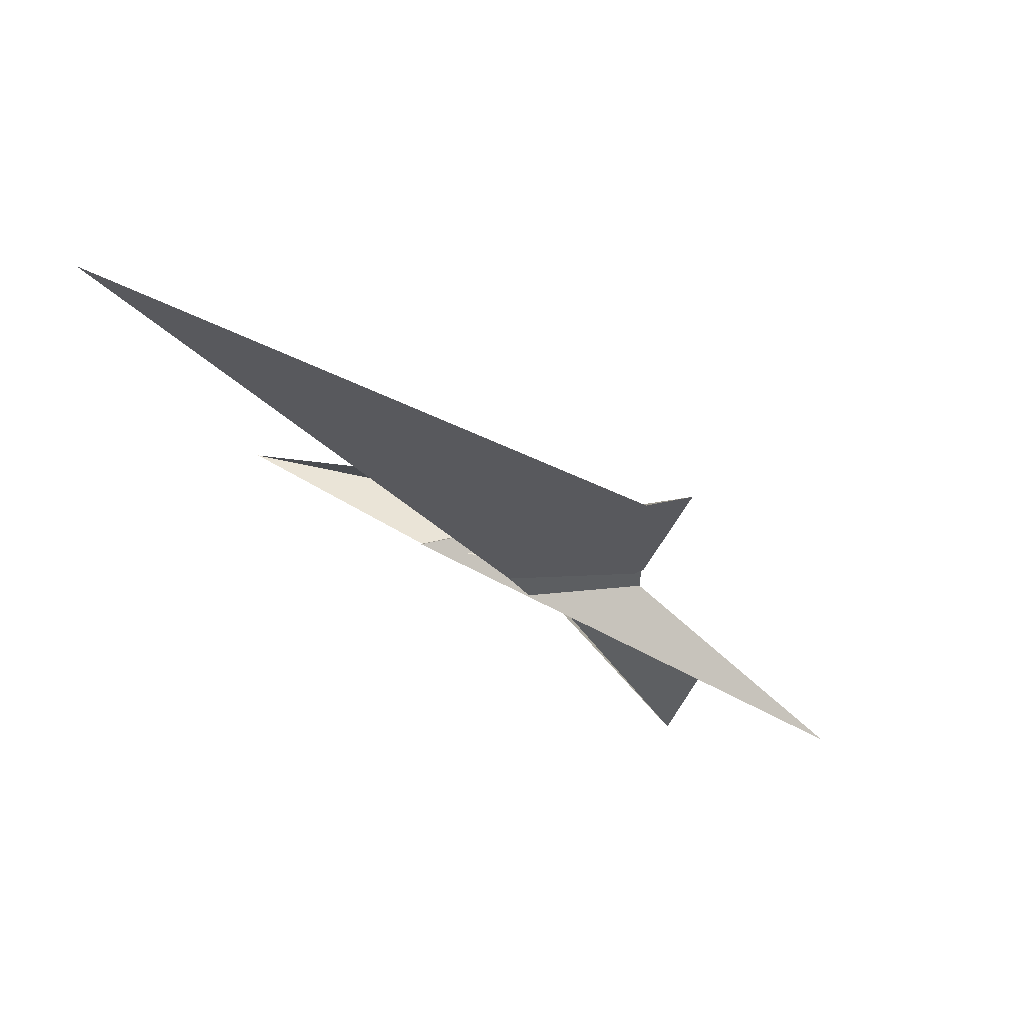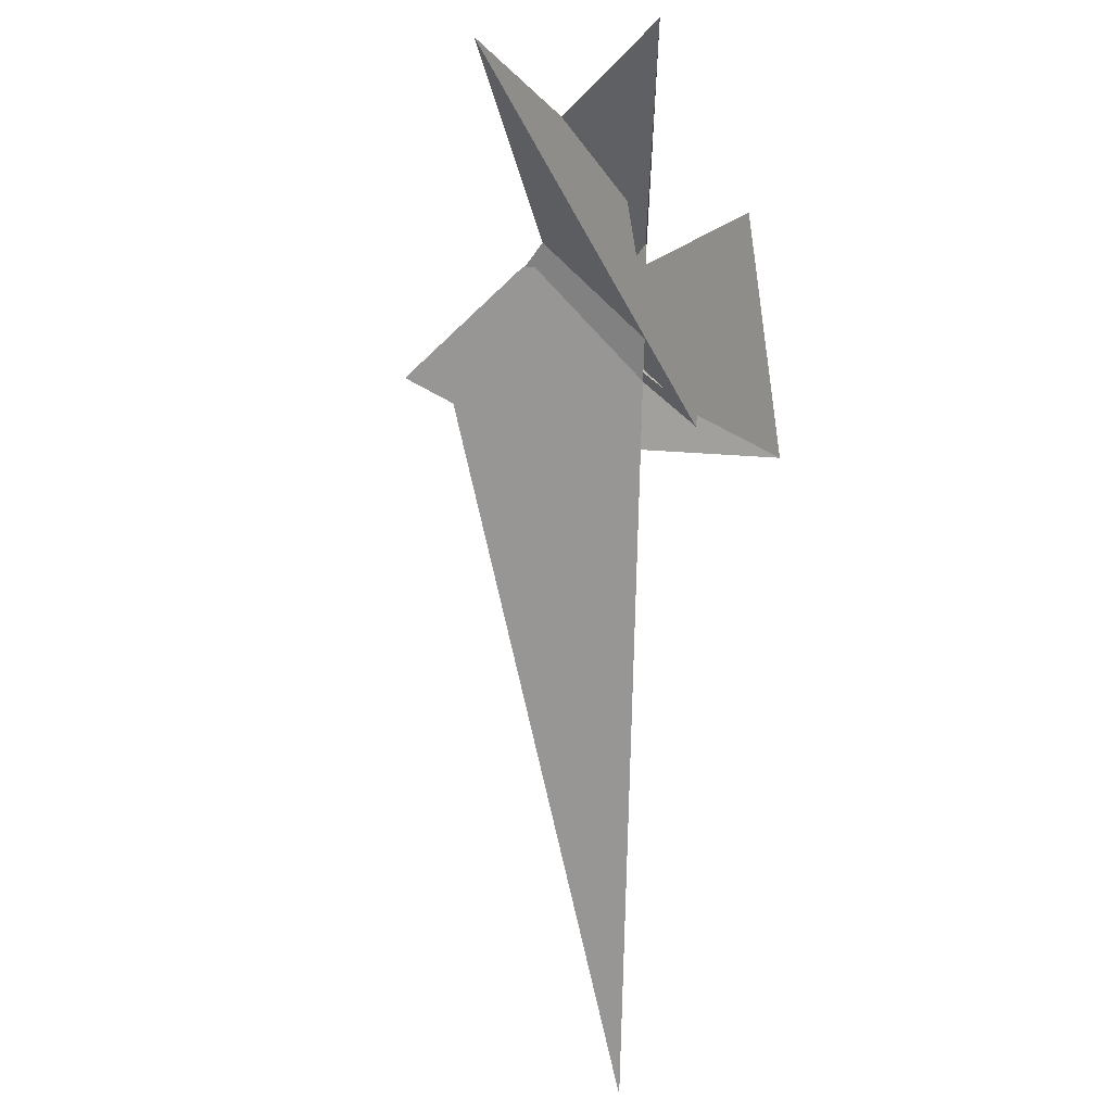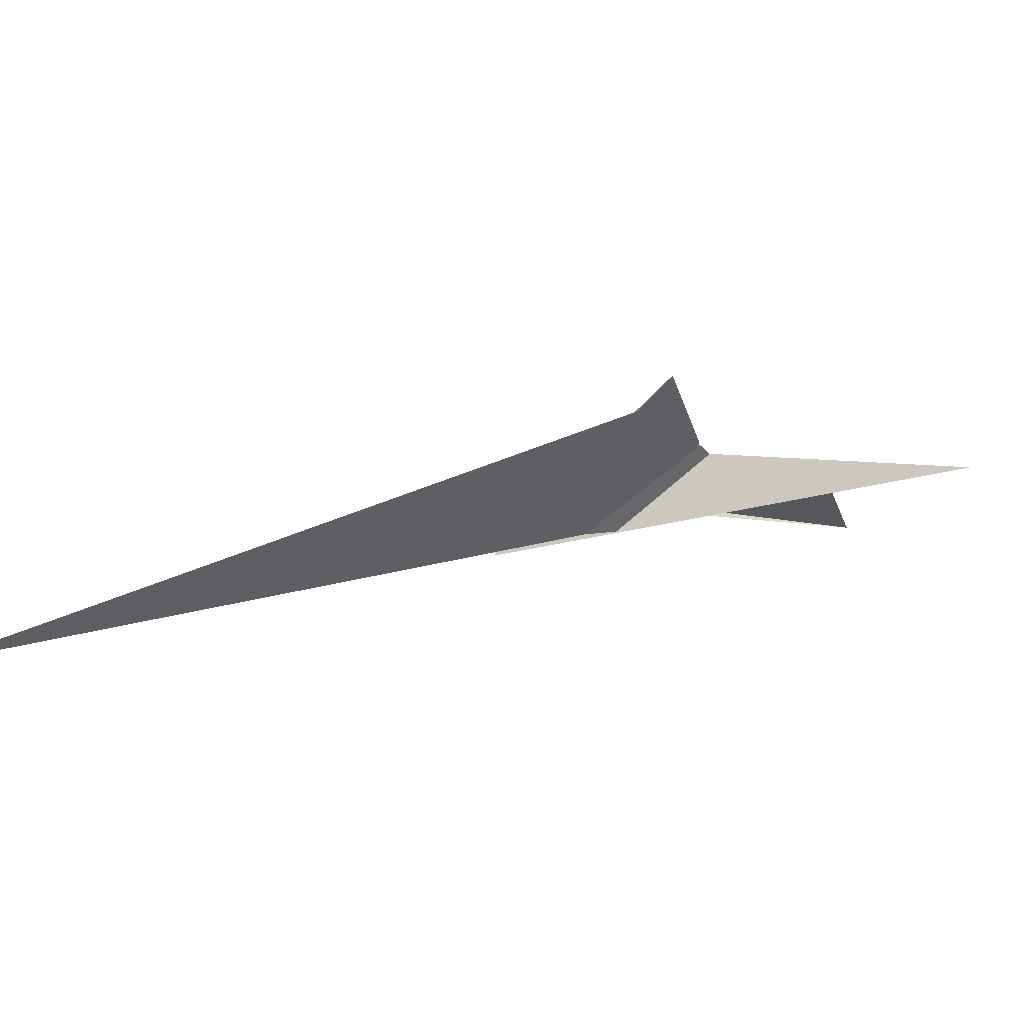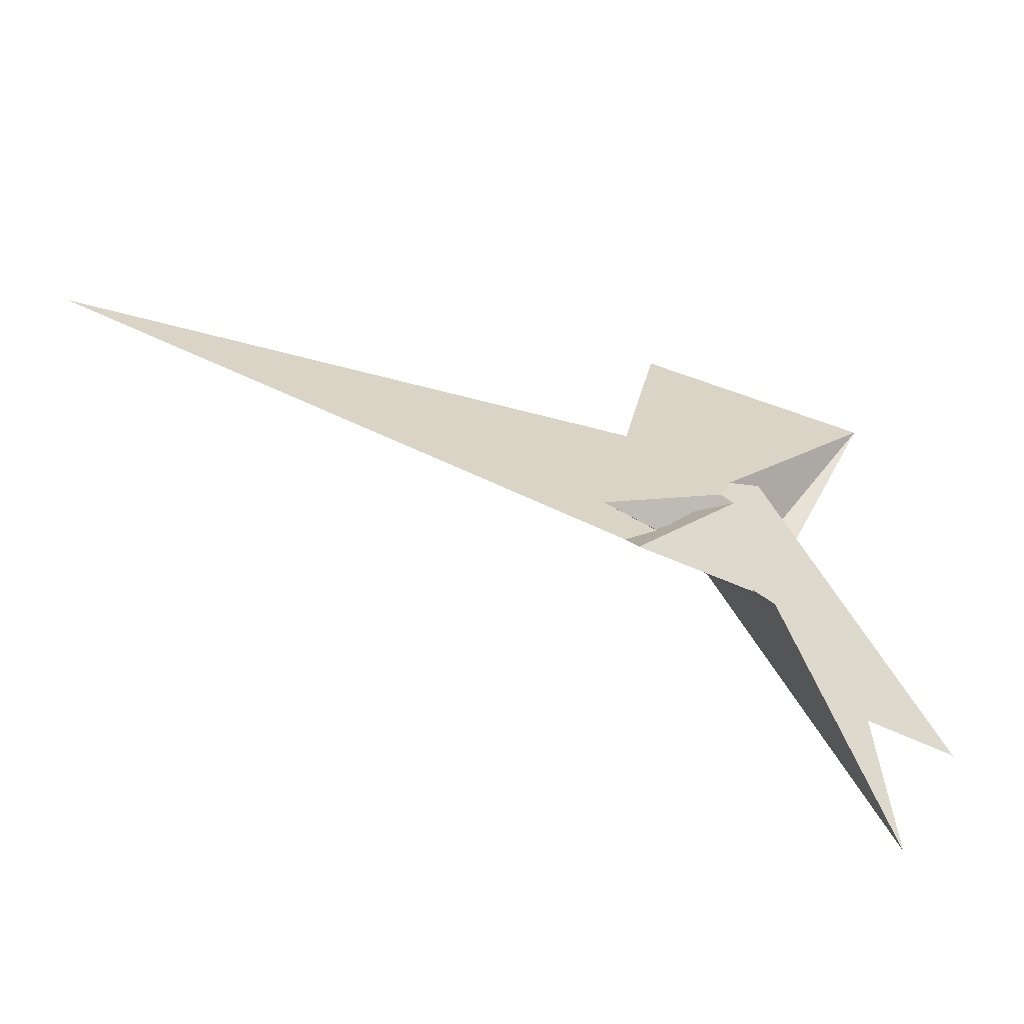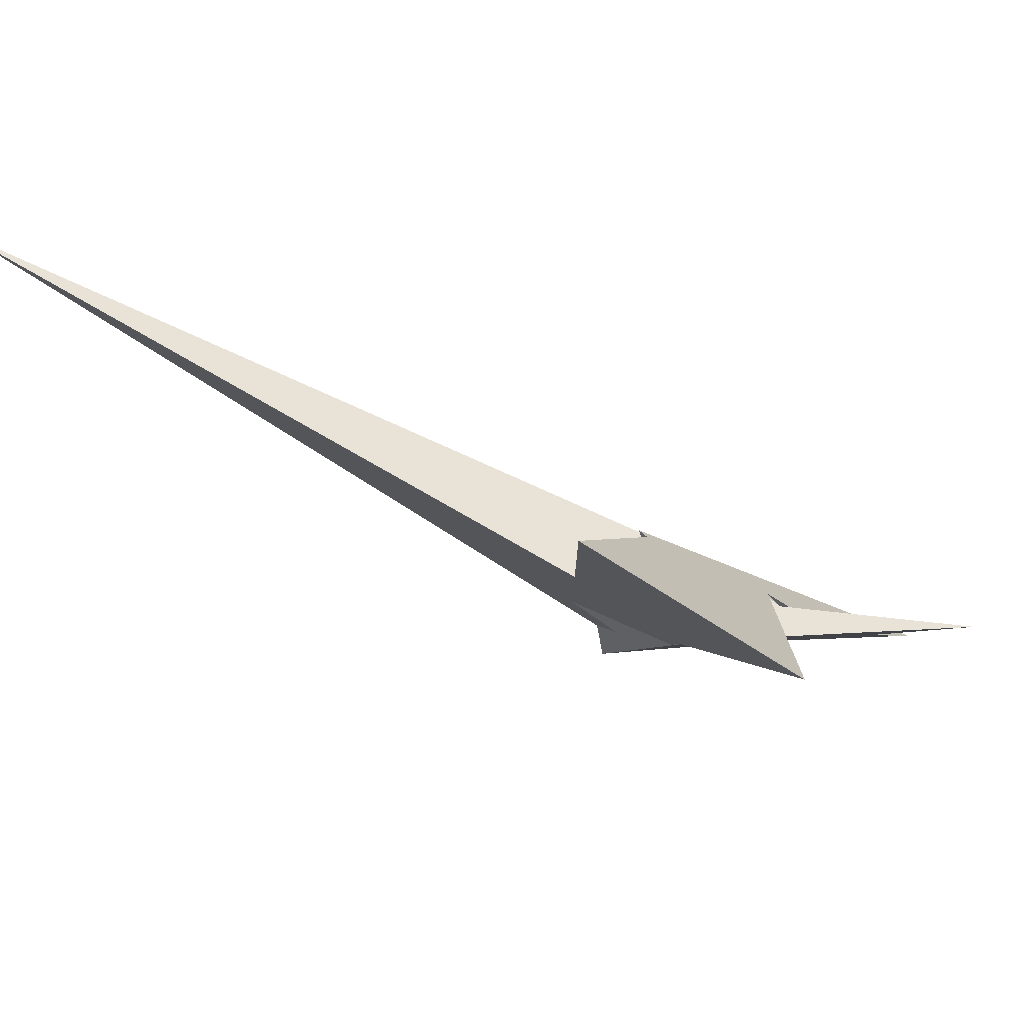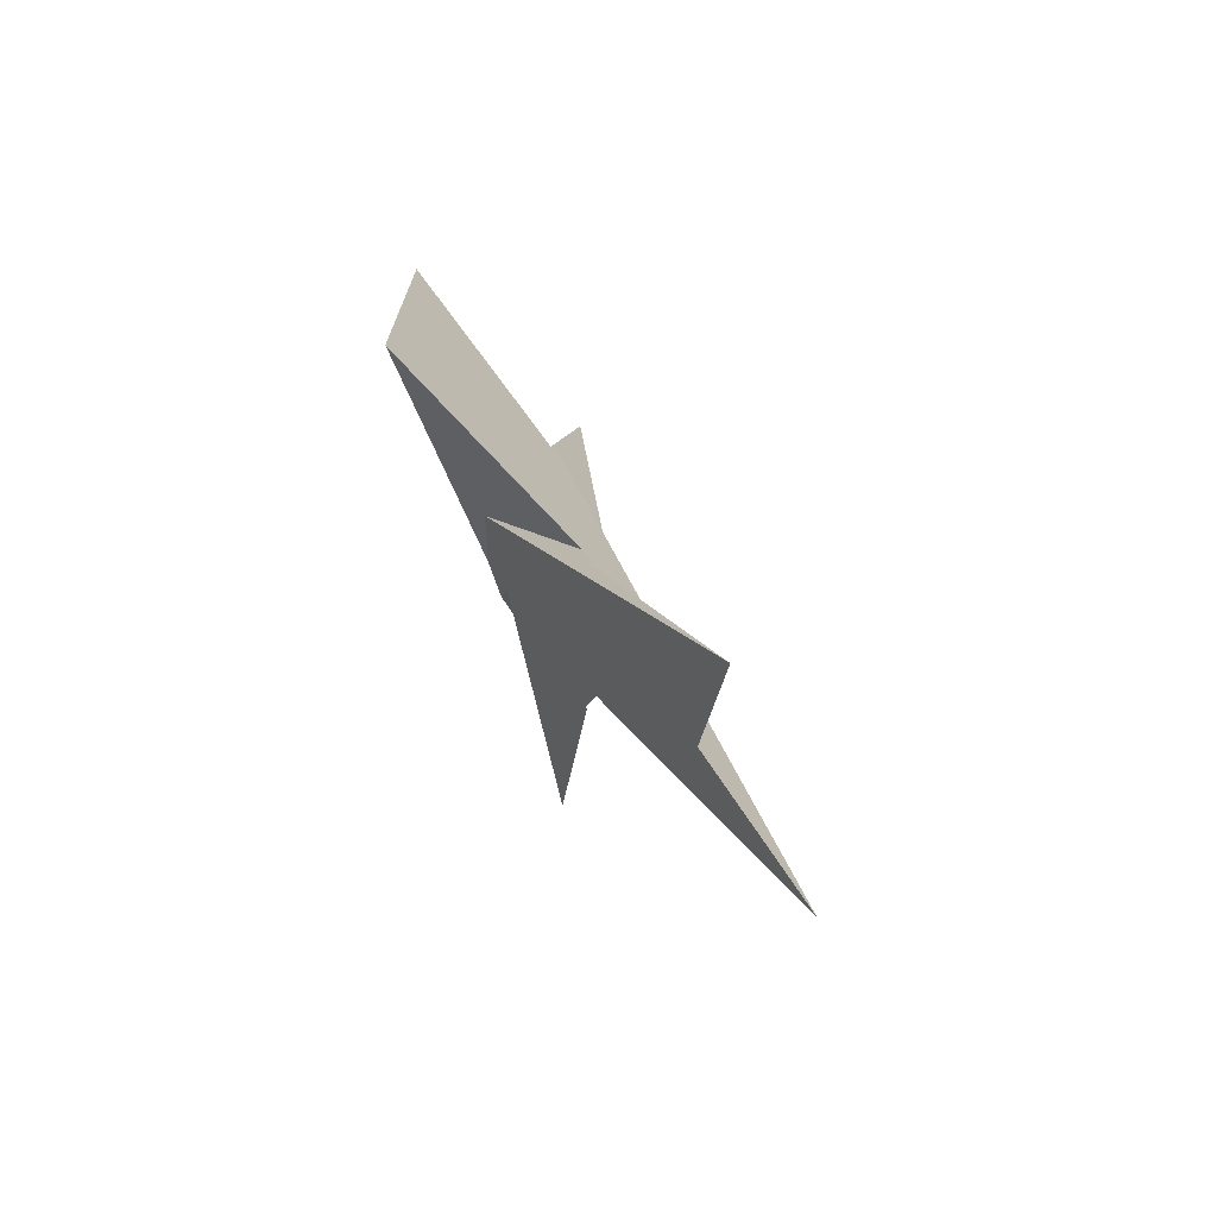
<metadata>
{"format":"obj","ext":"obj","renderer":"f3d","projection":"perspective","resolution":1024,"background":"white","views":[{"elev":-68.2,"azim":99.3,"up":"+Y"},{"elev":-28.5,"azim":-117.8,"up":"+Y"},{"elev":-59.9,"azim":138.1,"up":"+Y"},{"elev":-79.1,"azim":118.1,"up":"+Z"},{"elev":59.5,"azim":153.6,"up":"+Z"},{"elev":-9.2,"azim":-134.5,"up":"+Z"}]}
</metadata>
<code>
v 0.03235 0.426 -0.04532
v 0.1515 0.09695 -0.1658
v -0.8188 0.309 -0.05313
v -0.8318 0.4882 0.0104
v 0.6351 -0.5423 -0.4096
v -0.3521 -0.04101 -0.1946
v 0.1575 0.3612 -0.07304
v 0.1497 0.09578 -0.1661
v -0.5247 0.08523 -0.1434
v -0.1742 0.2093 -0.1135
v -0.7598 0.6001 0.04697
v 0.2247 -0.2084 1.045
v 0.1945 -0.1225 1.045
v 0.2897 -0.2446 -0.8005
v 0.2875 -0.2364 -0.8274
v 0.3643 -0.4073 -1.417
v -0.0605 0.6544 0.3972
v 0.3856 -0.501 -1.002
v 0.1011 0.22 0.08458
v 0.09885 0.1952 0.4749
v -0.6229 0.04084 0.07651
v -0.5354 -0.02956 0.1565
v -2.6 0.3392 -2.309
v -1.859 0.5734 -1.26
v -0.2012 1.7 1.357
v 1.102 0.3392 2.409
v -1.144 0.6249 -0.326
v -0.7346 0.3402 -0.8239
v -0.522 0.2316 -0.8679
v -0.5308 0.005837 0.01155
v -0.2151 -0.2523 0.3158
v -0.53 0.1916 -0.6983
v 0.1682 0.4721 0.1533
v -0.03068 0.6846 0.4122
v -0.532 0.2274 -0.8841
v -2.599 1.071 -0.8713
v -0.485 0.02448 0.01053
v -0.337 -0.07105 -0.1279
v -0.04689 0.2816 0.06892
v 0.6348 0.1045 0.7428
v 0.4534 0.1939 0.4182
v 4.276 -4.334 2.546
v 0.5634 0.4441 1.158
v -0.04068 0.004948 0.4043
f 1 2 8 11 4 3 9 10 6 5 7
f 1 2 17 20 13 12 19 15 14 18 16
f 3 4 22 21 25 26 13 12 23 24 27
f 5 6 29 28 30 21 22 31 32 15 14
f 1 7 33 34 36 24 23 28 29 35 16
f 2 8 39 38 37 30 21 25 33 34 17
f 5 7 33 25 26 43 41 40 42 18 14
f 9 10 44 40 41 19 12 23 28 30 37
f 3 9 37 38 35 16 18 42 31 32 27
f 6 10 44 20 13 26 43 39 38 35 29
f 4 11 36 34 17 20 44 40 42 31 22
f 8 11 36 24 27 32 15 19 41 43 39

</code>
